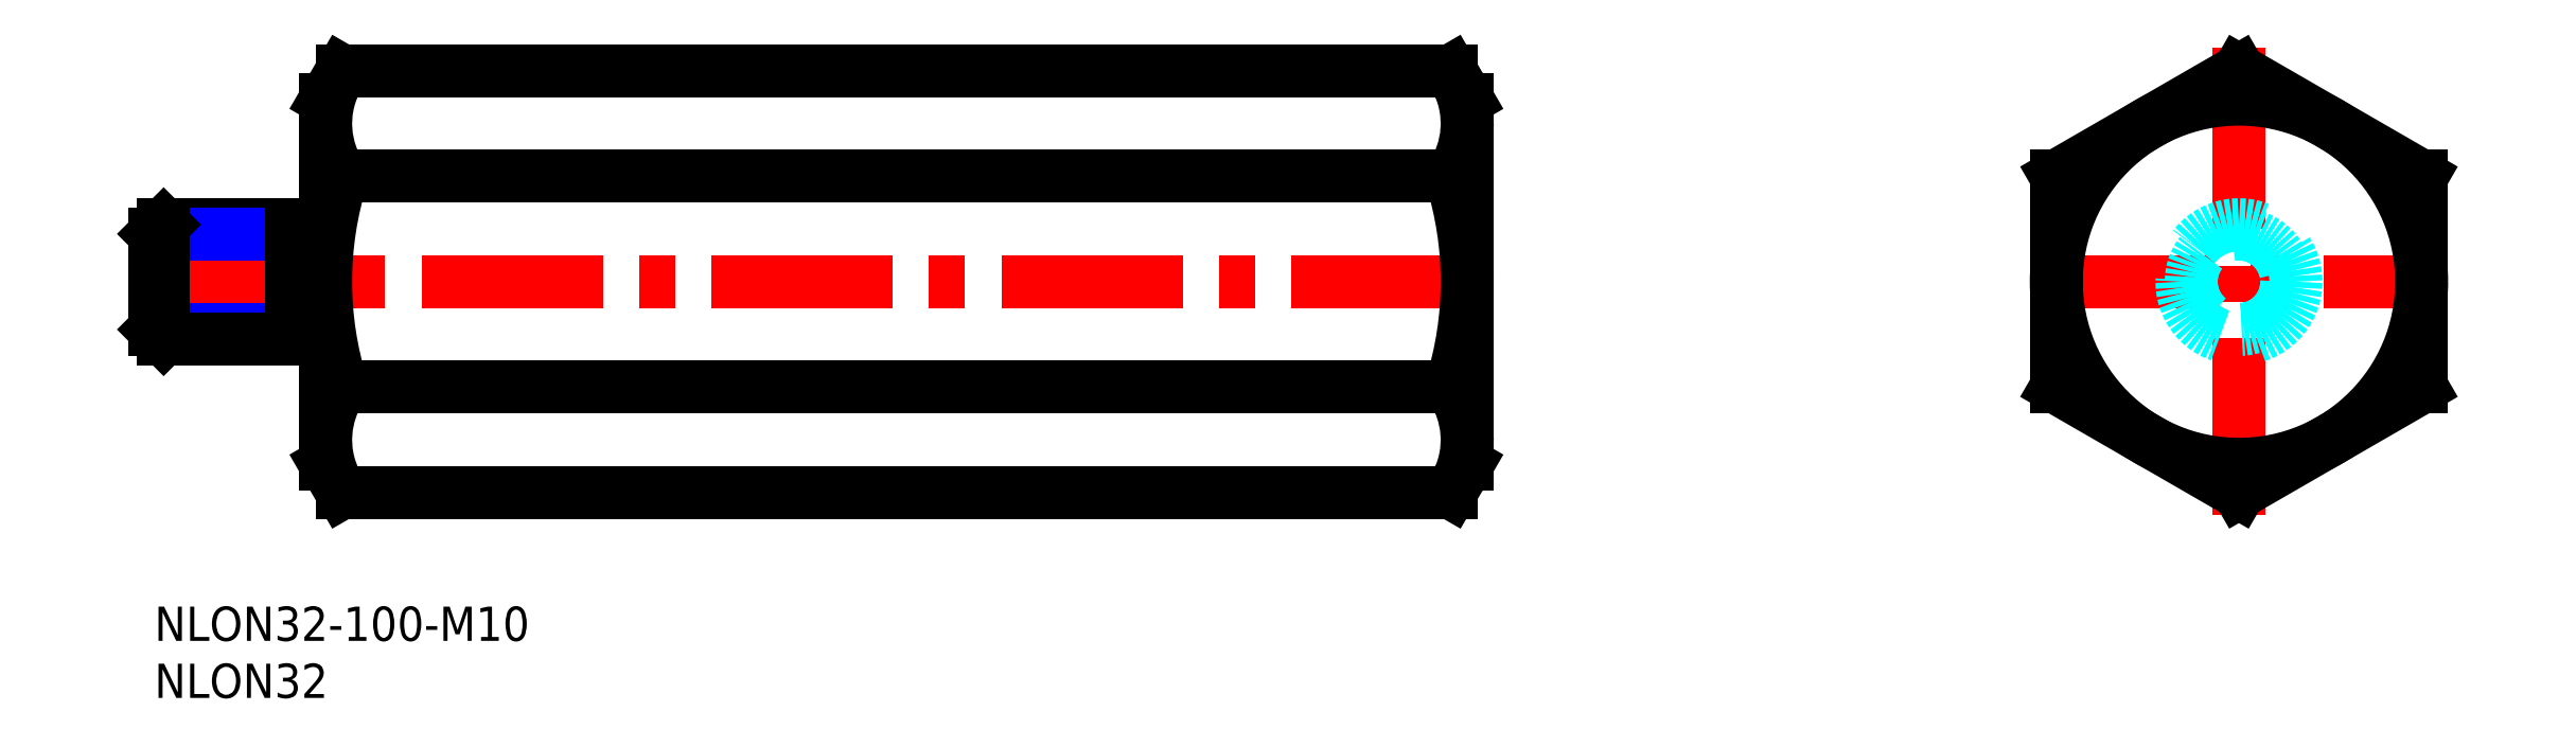
<metadata>
{"format":"dxf","ext":"dxf","renderer":"ezdxf+matplotlib","layout":"modelspace","background":"white","min_lineweight":24,"dpi":150}
</metadata>
<code>
0
SECTION
2
ENTITIES
0
INSERT
8
MSM_CONTINUOUS
2
*U4
10
0
20
0
30
0
0
INSERT
8
MSM_CONTINUOUS
2
*U5
10
0
20
0
30
0
0
LINE
8
MSM_CENTER
10
-2
20
28.48
30
0
11
117
21
28.48
31
0
0
LINE
8
MSM_CENTER
10
164.6
20
28.48
30
0
11
200.6
21
28.48
31
0
0
LINE
8
MSM_CENTER
10
182.6
20
48.95
30
0
11
182.6
21
8
31
0
0
CIRCLE
8
MSM_CONTINUOUS
10
182.6
20
28.48
30
0
40
16
0
LINE
8
MSM_CONTINUOUS
10
166.6
20
19.24
30
0
11
182.6
21
10
31
0
0
LINE
8
MSM_CONTINUOUS
10
182.6
20
10
30
0
11
198.6
21
19.24
31
0
0
LINE
8
MSM_CONTINUOUS
10
198.6
20
19.24
30
0
11
198.6
21
37.71
31
0
0
LINE
8
MSM_CONTINUOUS
10
198.6
20
37.71
30
0
11
182.6
21
46.95
31
0
0
LINE
8
MSM_CONTINUOUS
10
182.6
20
46.95
30
0
11
166.6
21
37.71
31
0
0
LINE
8
MSM_CONTINUOUS
10
166.6
20
37.71
30
0
11
166.6
21
19.24
31
0
0
LINE
8
MSM_NARROW
10
12
20
24.29
30
0
11
-7.1e-15
21
24.29
31
0
0
LINE
8
MSM_CONTINUOUS
10
12
20
23.48
30
0
11
0.812
21
23.48
31
0
0
LINE
8
MSM_CONTINUOUS
10
12
20
33.48
30
0
11
0.812
21
33.48
31
0
0
LINE
8
MSM_NARROW
10
12
20
32.66
30
0
11
-7.1e-15
21
32.66
31
0
0
LINE
8
MSM_CONTINUOUS
10
-7.1e-15
20
24.29
30
0
11
-7.1e-15
21
32.66
31
0
0
LINE
8
MSM_CONTINUOUS
10
-7.1e-15
20
24.29
30
0
11
0.812
21
23.48
31
0
0
LINE
8
MSM_CONTINUOUS
10
0.812
20
23.48
30
0
11
0.812
21
33.48
31
0
0
LINE
8
MSM_CONTINUOUS
10
0.812
20
33.48
30
0
11
-7.1e-15
21
32.66
31
0
0
LINE
8
MSM_CONTINUOUS
10
15
20
32.33
30
0
11
12
21
32.33
31
0
0
LINE
8
MSM_CONTINUOUS
10
15
20
24.63
30
0
11
12
21
24.63
31
0
0
LINE
8
MSM_CONTINUOUS
10
12
20
23.48
30
0
11
12
21
33.48
31
0
0
CIRCLE
8
MSM_DASHED
10
182.6
20
28.48
30
0
40
4.188
0
CIRCLE
8
MSM_DASHED
10
182.6
20
28.48
30
0
40
5
0
ARC
8
MSM_CONTINUOUS
10
84.43
20
28.48
30
0
40
30.57
50
342.4
51
17.59
0
LINE
8
MSM_CONTINUOUS
10
115
20
12.48
30
0
11
115
21
44.48
31
0
0
LINE
8
MSM_CONTINUOUS
10
16.43
20
37.71
30
0
11
113.6
21
37.71
31
0
0
LINE
8
MSM_CONTINUOUS
10
16.43
20
46.95
30
0
11
113.6
21
46.95
31
0
0
LINE
8
MSM_CONTINUOUS
10
16.43
20
10
30
0
11
113.6
21
10
31
0
0
LINE
8
MSM_CONTINUOUS
10
16.43
20
19.24
30
0
11
113.6
21
19.24
31
0
0
LINE
8
MSM_CONTINUOUS
10
115
20
44.48
30
0
11
113.6
21
46.95
31
0
0
LINE
8
MSM_CONTINUOUS
10
115
20
12.48
30
0
11
113.6
21
10
31
0
0
ARC
8
MSM_CONTINUOUS
10
106.8
20
42.33
30
0
40
8.179
50
325.6
51
25.62
0
ARC
8
MSM_CONTINUOUS
10
106.8
20
14.62
30
0
40
8.179
50
334.4
51
34.38
0
ARC
8
MSM_CONTINUOUS
10
45.57
20
28.48
30
0
40
30.57
50
162.4
51
197.6
0
LINE
8
MSM_CONTINUOUS
10
15
20
12.48
30
0
11
15
21
44.48
31
0
0
LINE
8
MSM_CONTINUOUS
10
15
20
44.48
30
0
11
16.43
21
46.95
31
0
0
LINE
8
MSM_CONTINUOUS
10
15
20
12.48
30
0
11
16.43
21
10
31
0
0
ARC
8
MSM_CONTINUOUS
10
23.18
20
42.33
30
0
40
8.179
50
154.4
51
214.4
0
ARC
8
MSM_CONTINUOUS
10
23.18
20
14.62
30
0
40
8.179
50
145.6
51
205.6
0
ENDSEC
0
EOF

</code>
